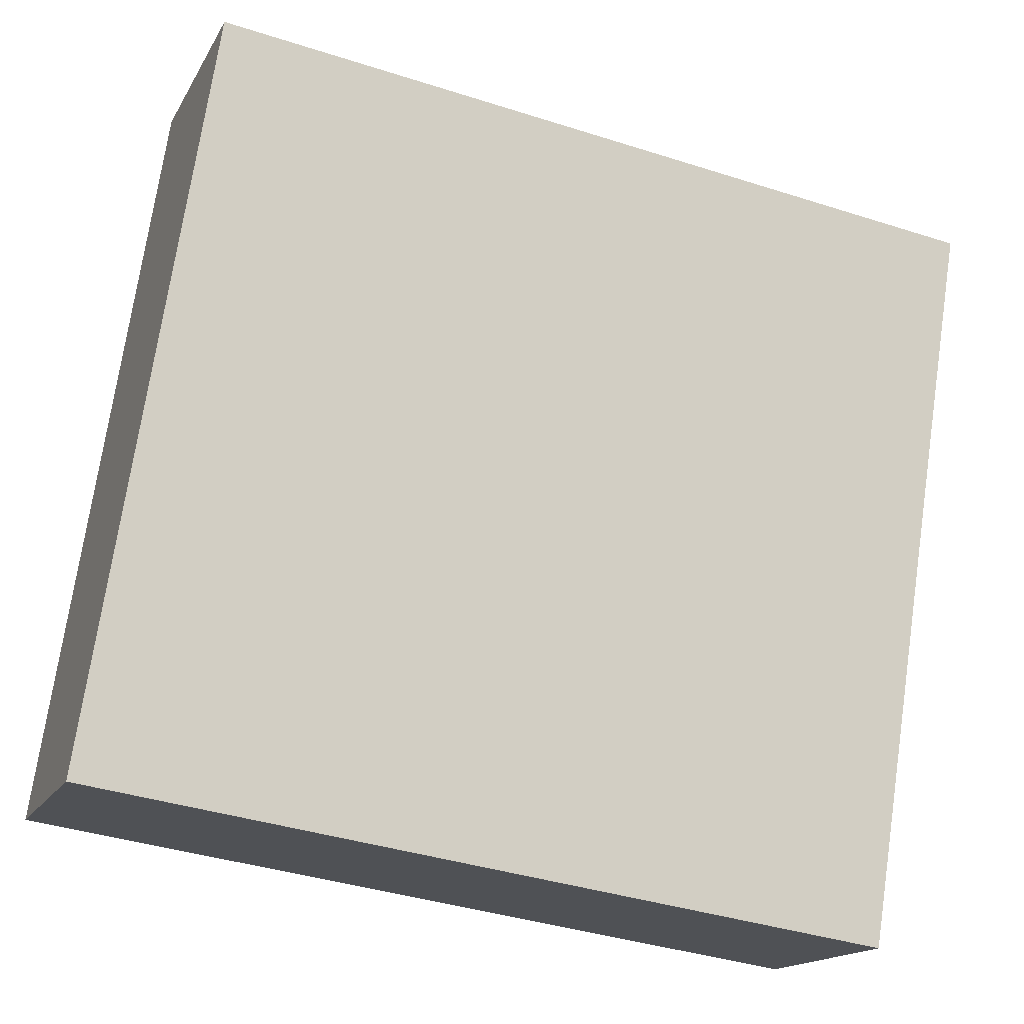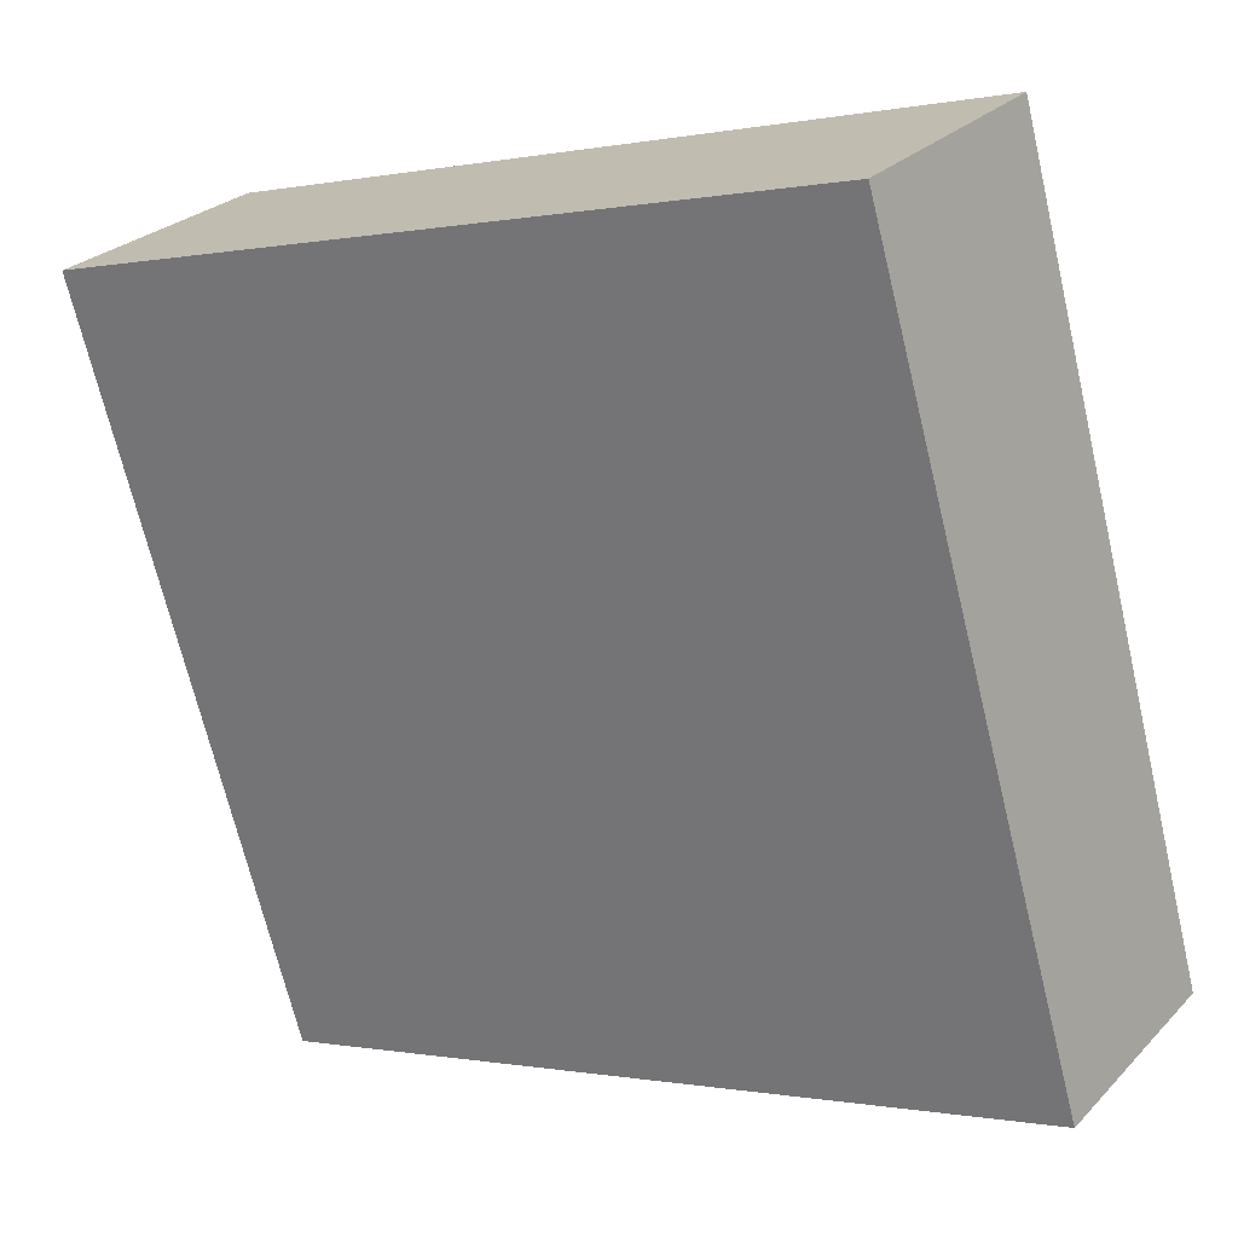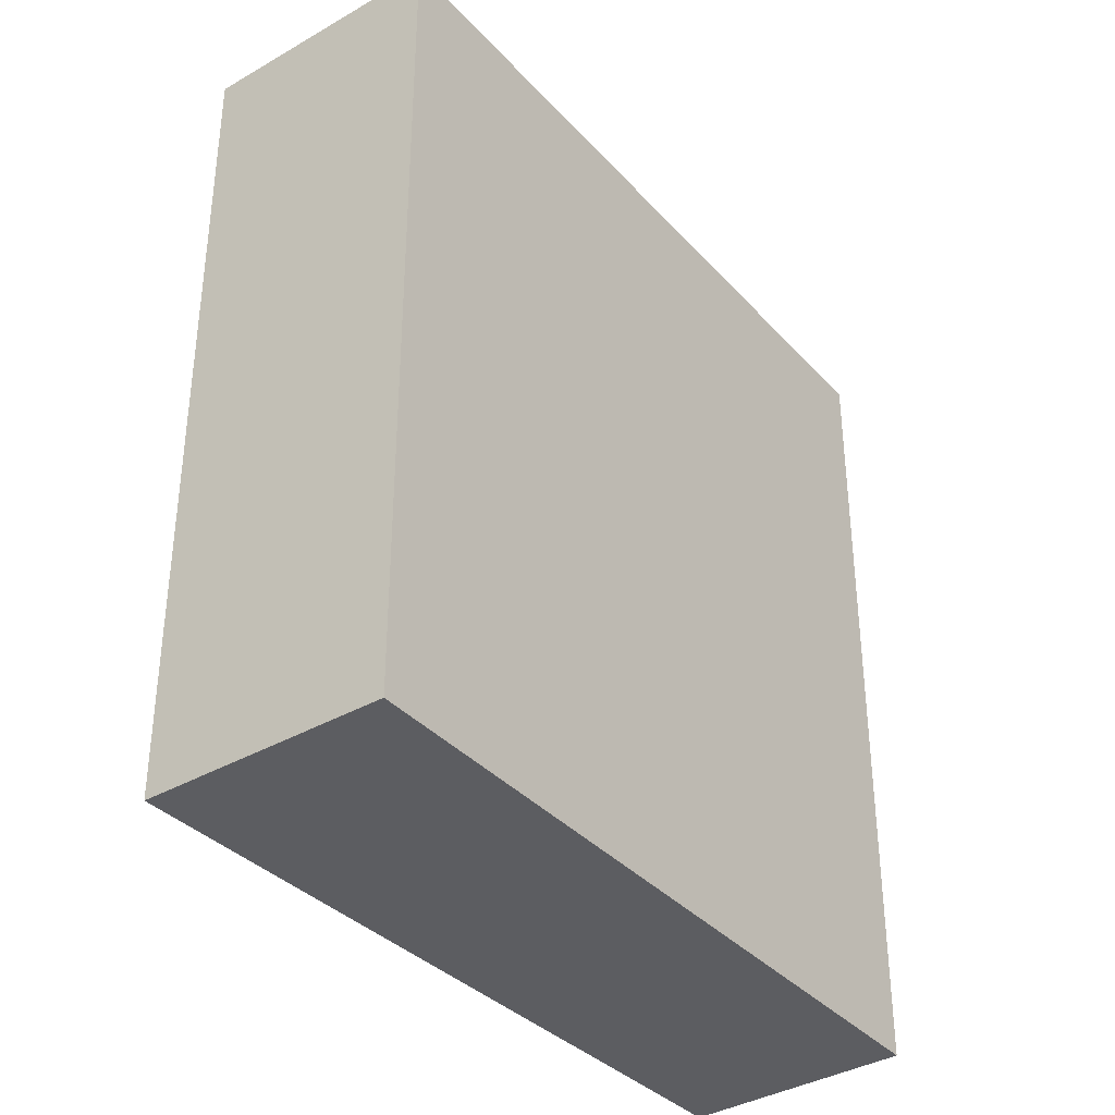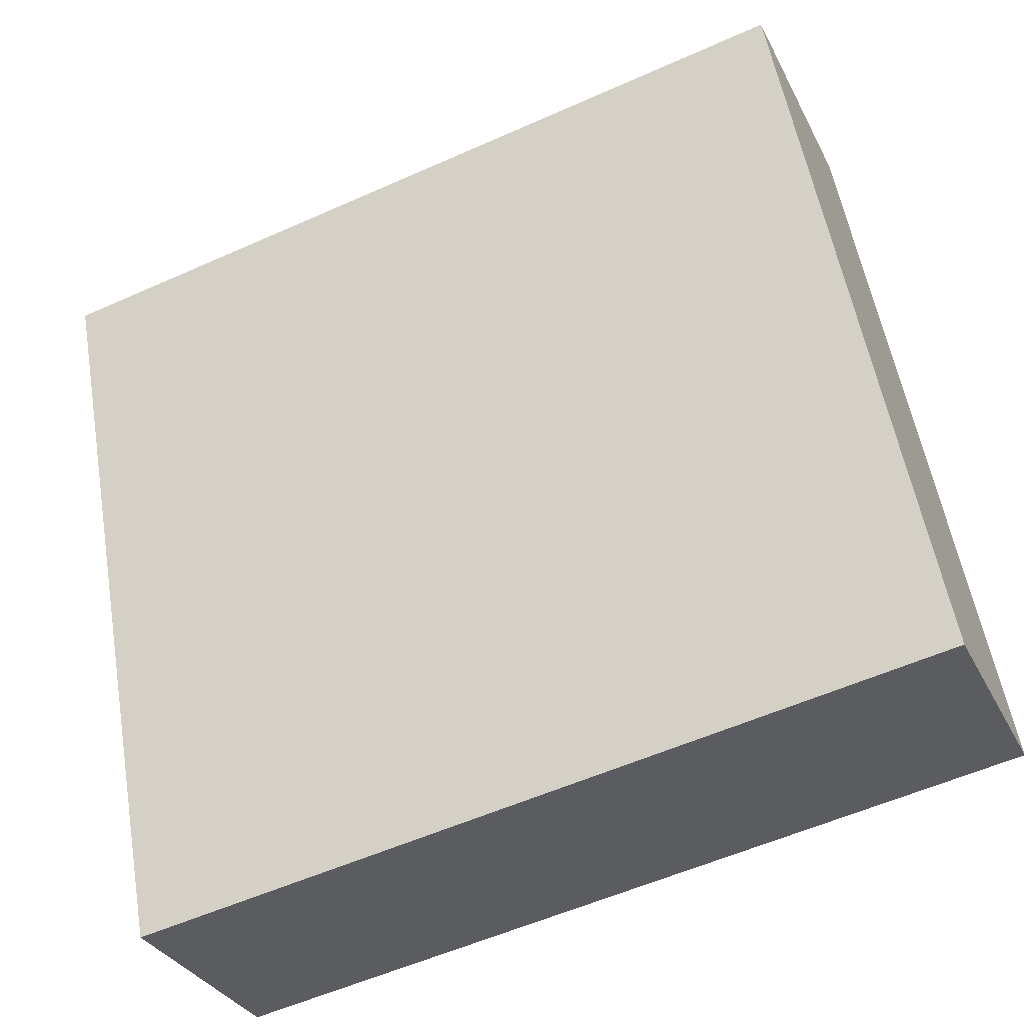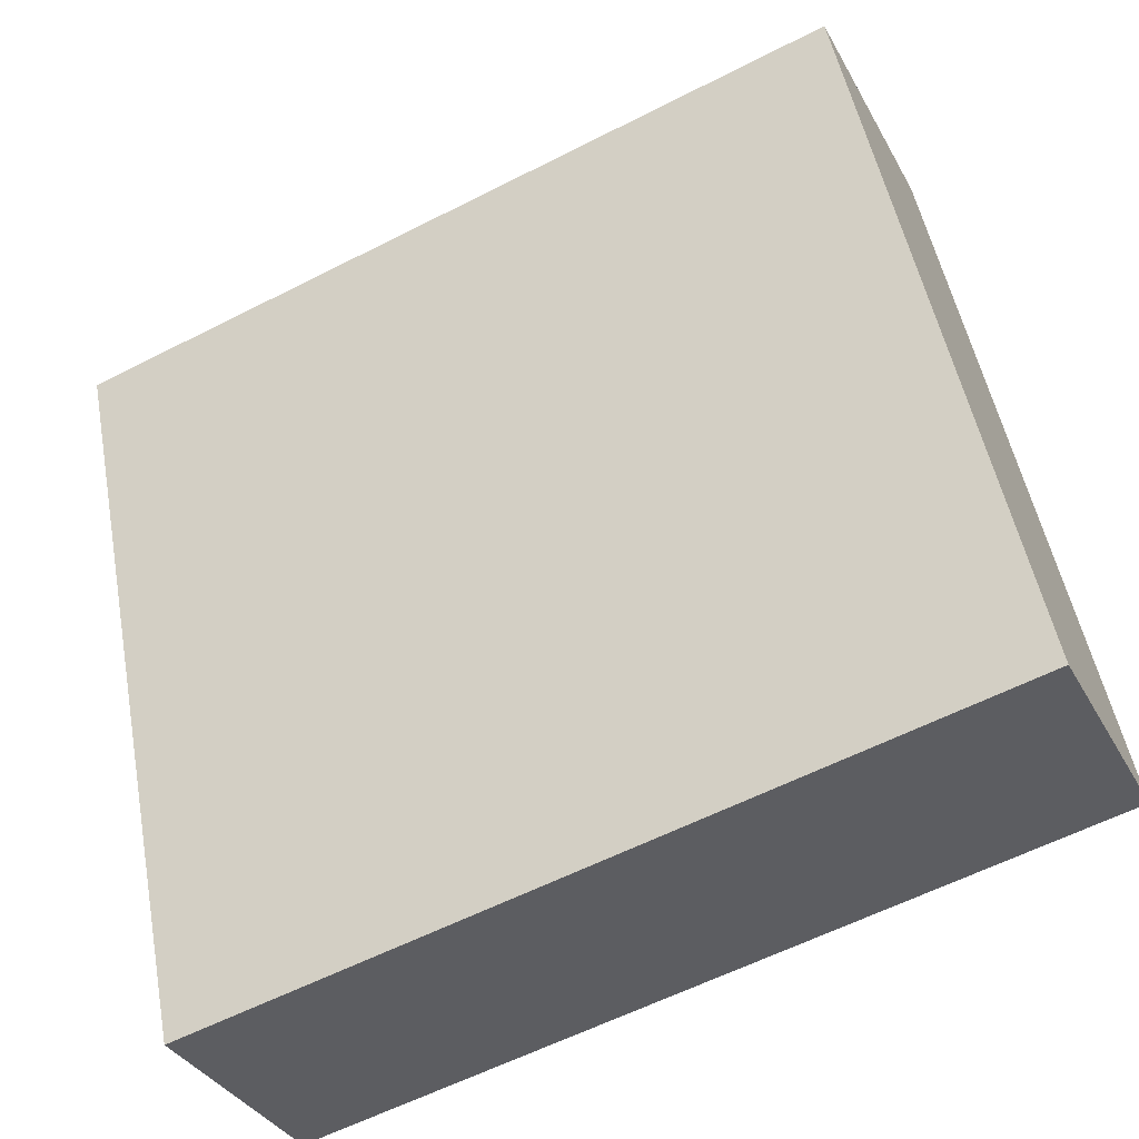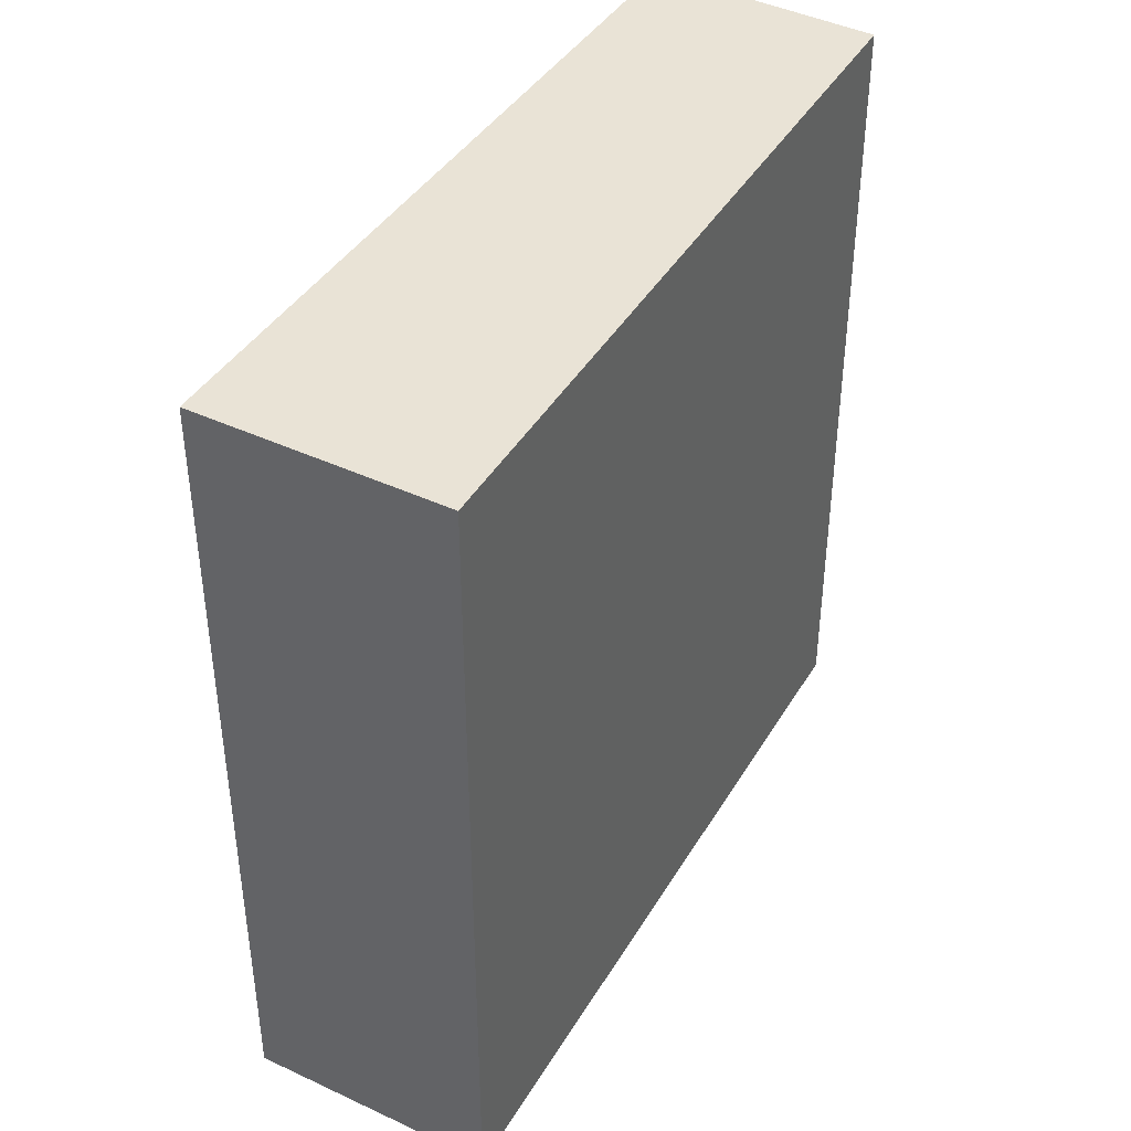
<metadata>
{"format":"obj","ext":"obj","renderer":"f3d","projection":"perspective","resolution":1024,"background":"white","views":[{"elev":-39.4,"azim":68.3,"up":"+Z"},{"elev":-0.5,"azim":126.5,"up":"+Z"},{"elev":-36.4,"azim":59.7,"up":"+Y"},{"elev":-56.0,"azim":115.1,"up":"+Z"},{"elev":-59.7,"azim":117.6,"up":"+Z"},{"elev":42.2,"azim":52.0,"up":"+Y"}]}
</metadata>
<code>
v  2.65 4.163 3.147
v  0 4.163 2.549e-16
v  1.479 4.163 3.639
v  1.091 4.163 -0.429
v  0 0 0
v  1.479 -2.228e-16 3.639
v  2.65 -1.927e-16 3.147
v  1.091 2.627e-17 -0.429
g defaultobject
f 1 2 3
f 2 1 4
f 5 3 2
f 3 5 6
f 6 1 3
f 1 6 7
f 7 4 1
f 4 7 8
f 8 2 4
f 2 8 5
f 8 6 5
f 6 8 7

</code>
